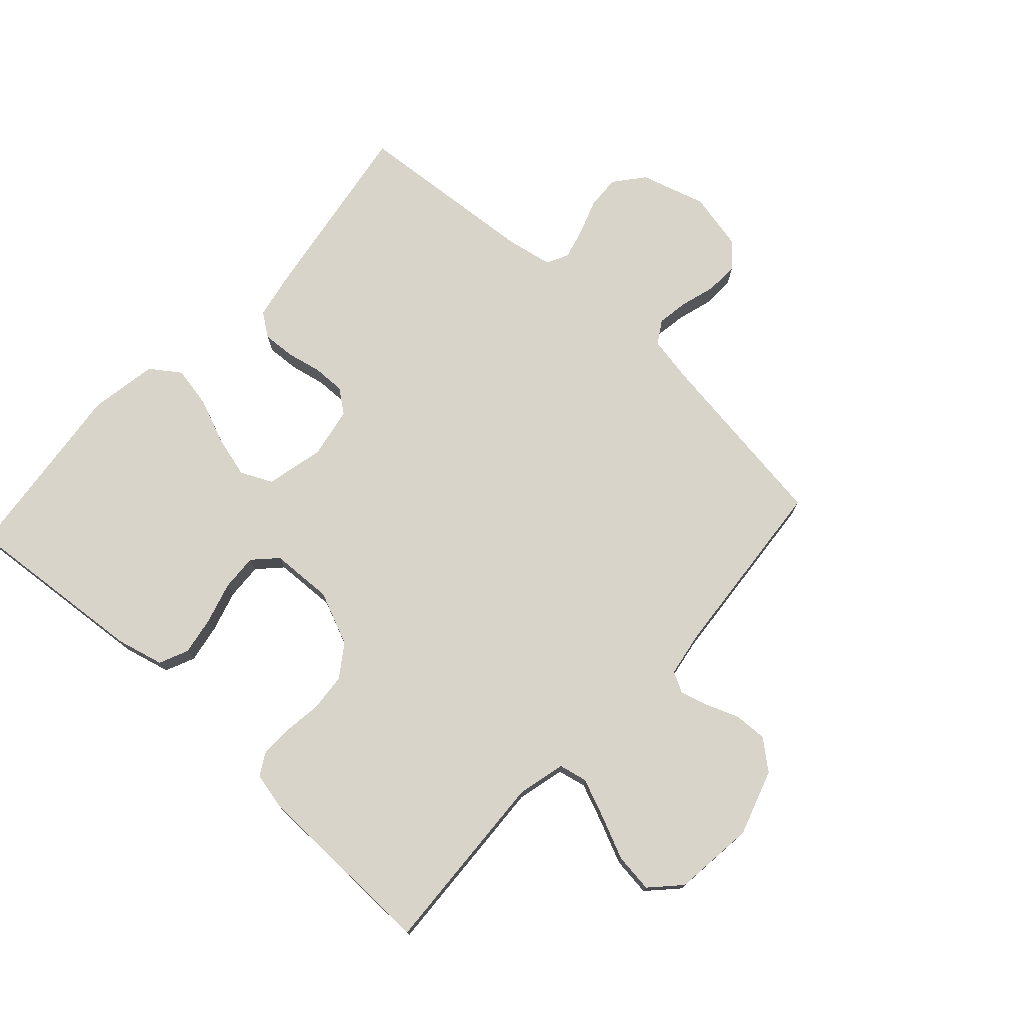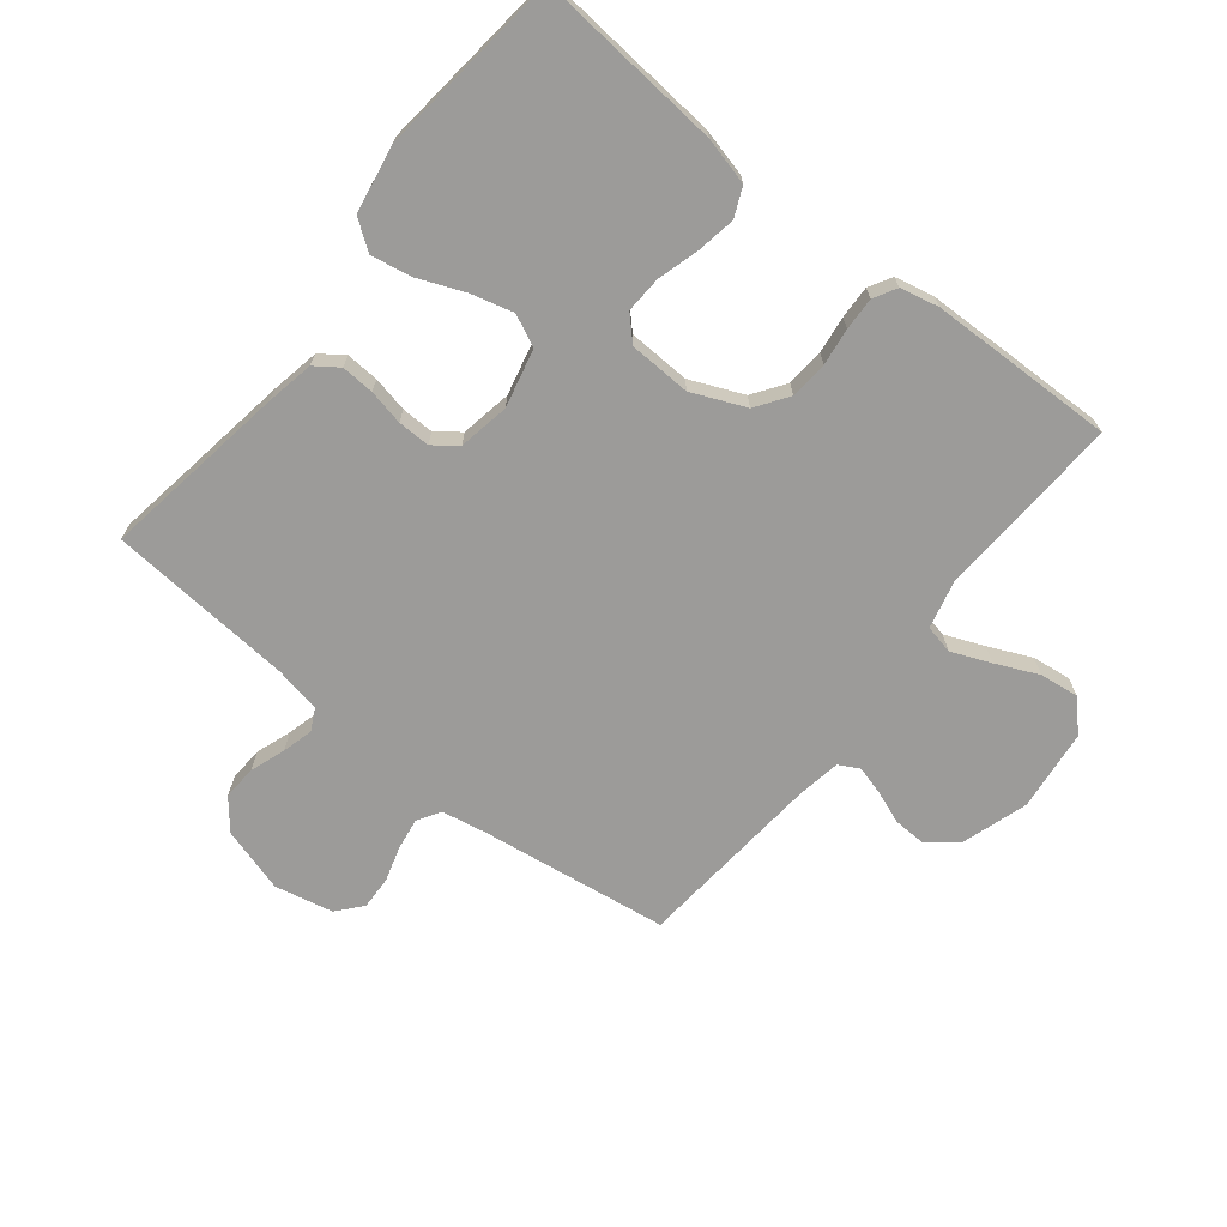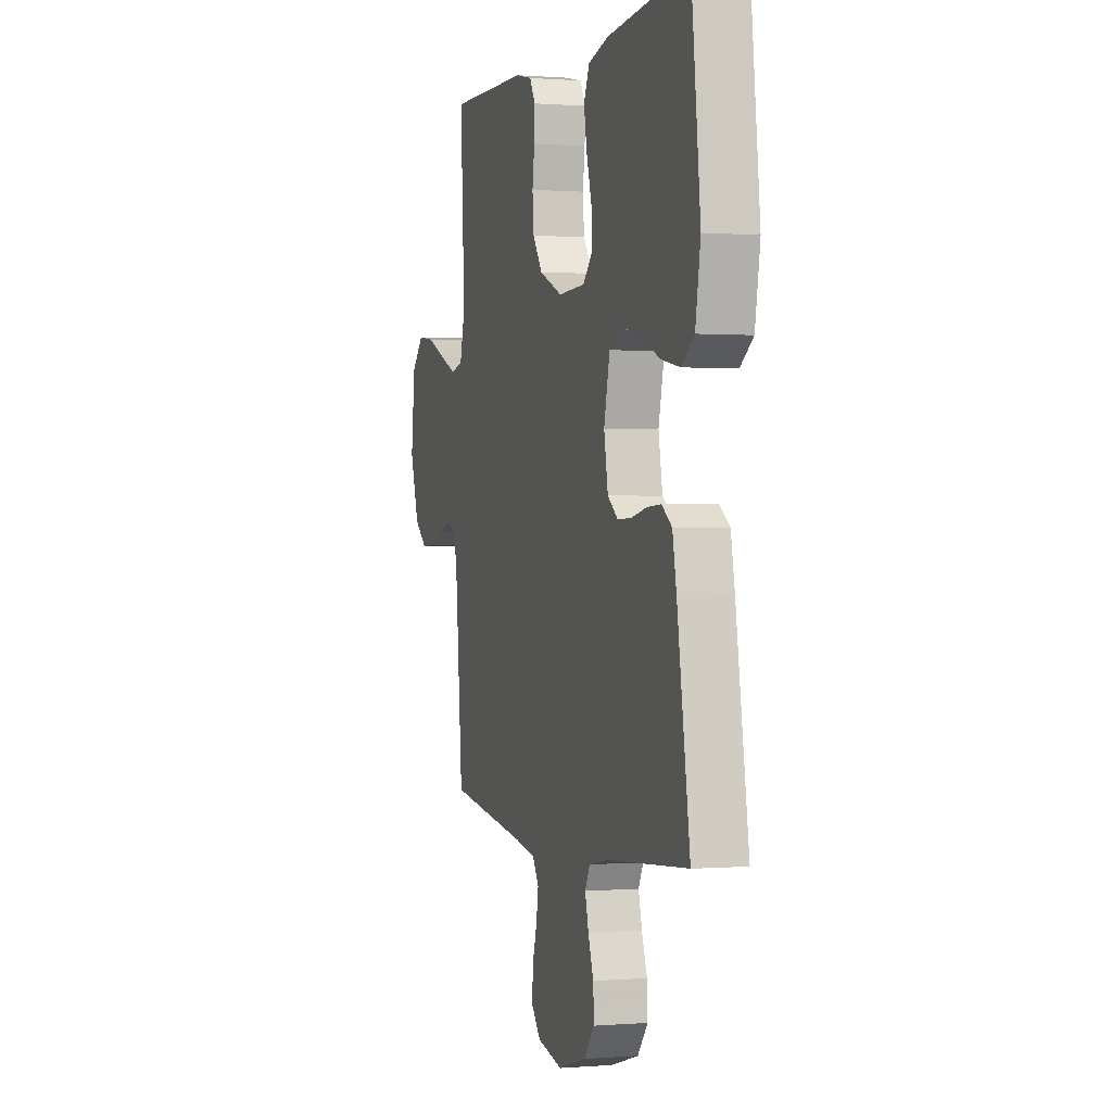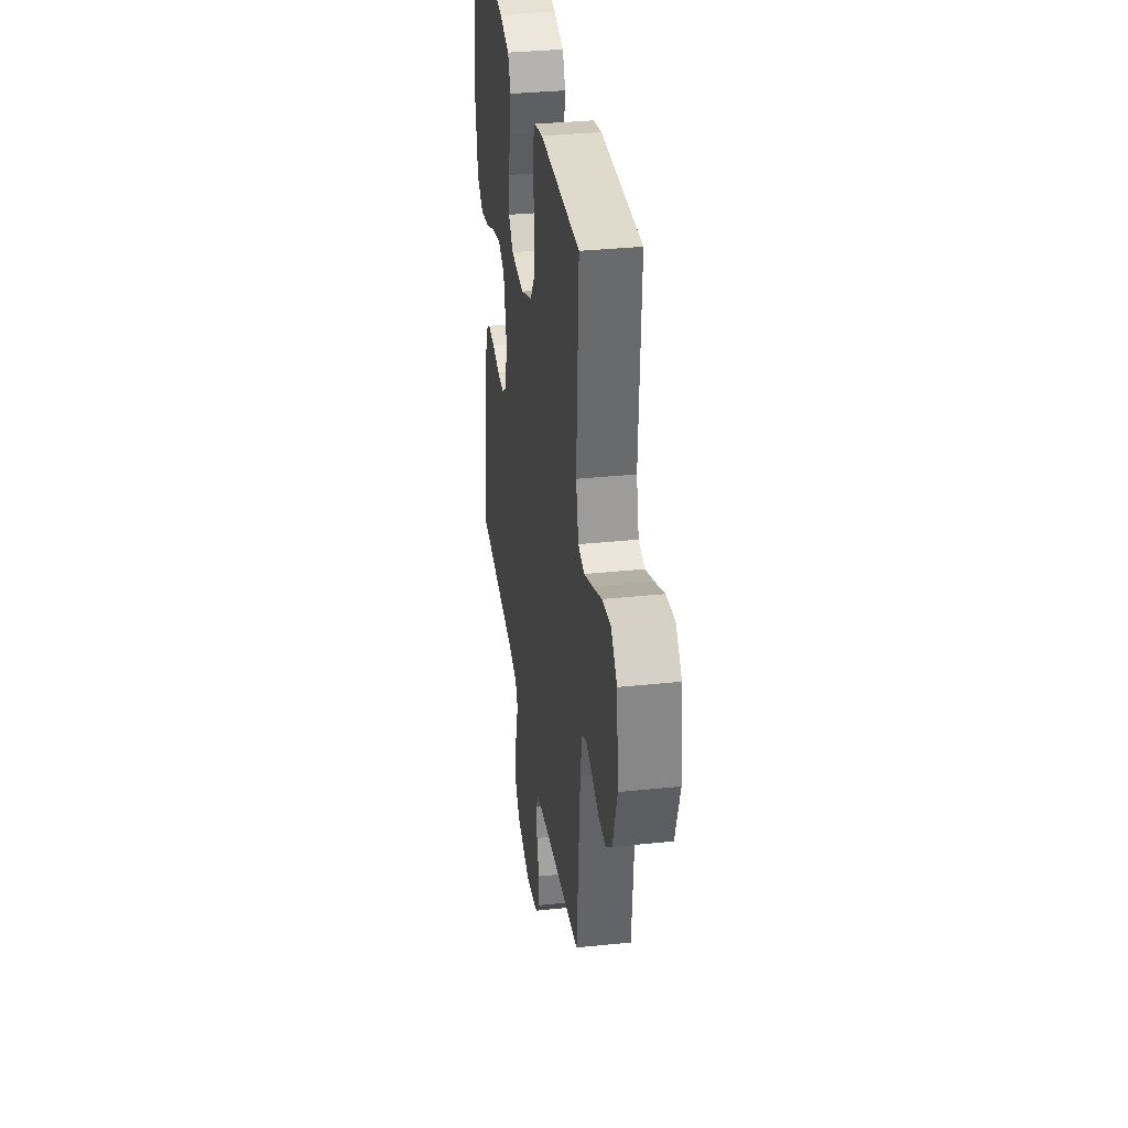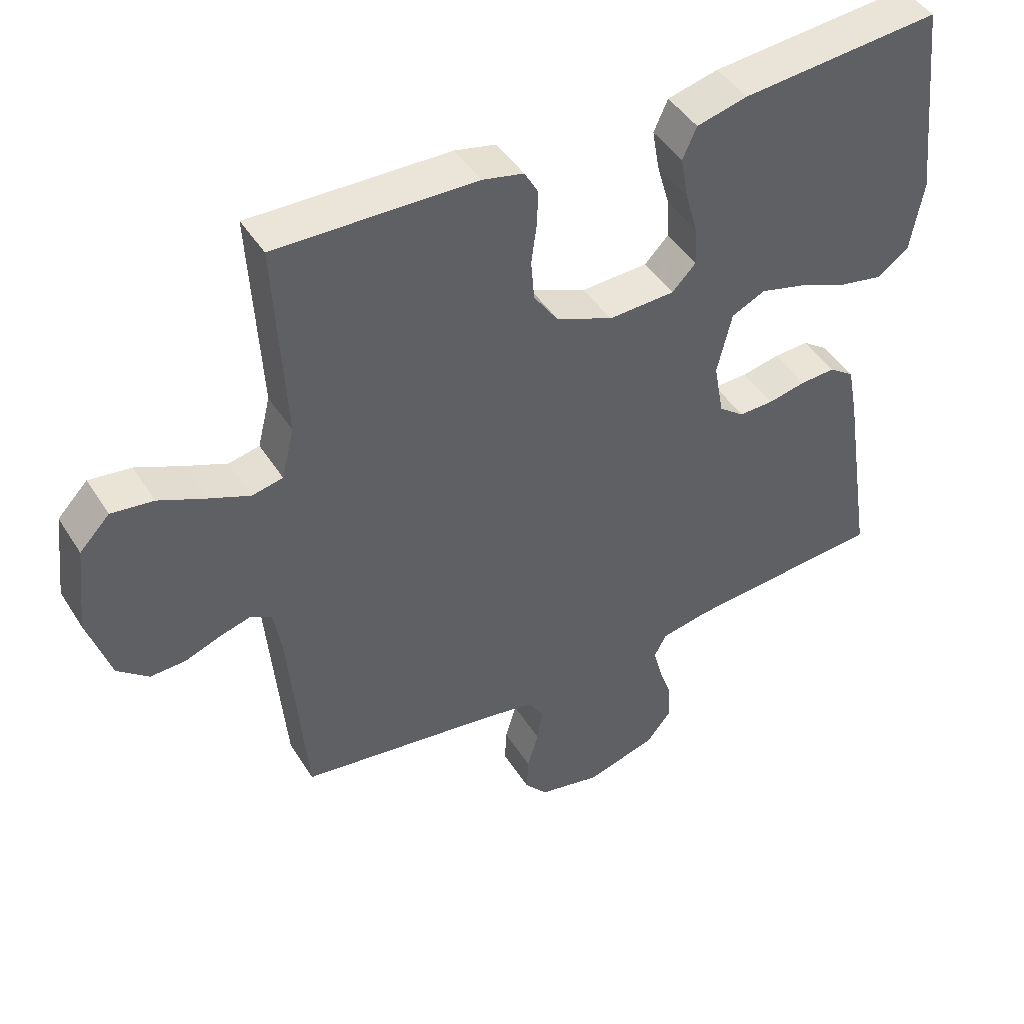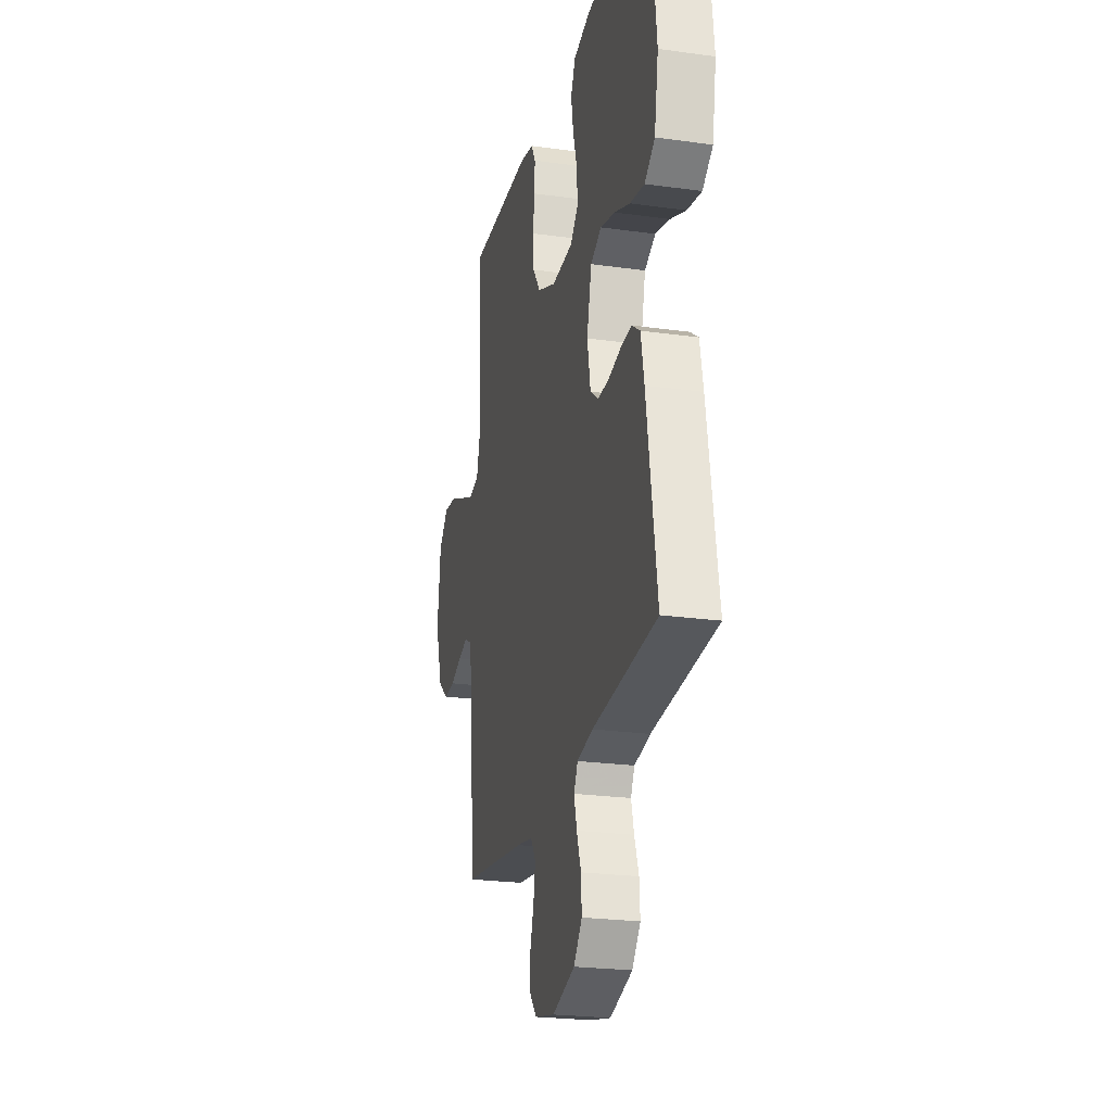
<metadata>
{"format":"obj","ext":"obj","renderer":"f3d","projection":"perspective","resolution":1024,"background":"white","views":[{"elev":75.0,"azim":42.4,"up":"+Y"},{"elev":-69.7,"azim":-38.5,"up":"+Y"},{"elev":0.3,"azim":-106.7,"up":"+Z"},{"elev":34.4,"azim":82.0,"up":"+Z"},{"elev":45.1,"azim":149.7,"up":"+Z"},{"elev":-23.6,"azim":-103.2,"up":"+Z"}]}
</metadata>
<code>
v -0.5 0.07 0.5
v -0.2 0.07 0.474
v -0.124 0.07 0.455
v -0.103 0.07 0.408
v -0.114 0.07 0.345
v -0.133 0.07 0.279
v -0.136 0.07 0.22
v -0.1 0.07 0.183
v 0 0.07 0.179
v 0.086 0.07 0.216
v 0.122 0.07 0.268
v 0.127 0.07 0.329
v 0.119 0.07 0.389
v 0.117 0.07 0.442
v 0.138 0.07 0.479
v 0.2 0.07 0.493
v 0.5 0.07 0.5
v 0.484 0.07 0.2
v 0.503 0.07 0.123
v 0.549 0.07 0.113
v 0.612 0.07 0.139
v 0.681 0.07 0.17
v 0.744 0.07 0.178
v 0.789 0.07 0.131
v 0.804 0.07 0
v 0.77 0.07 -0.106
v 0.723 0.07 -0.145
v 0.67 0.07 -0.143
v 0.617 0.07 -0.123
v 0.571 0.07 -0.11
v 0.538 0.07 -0.128
v 0.526 0.07 -0.2
v 0.5 0.07 -0.5
v 0.2 0.07 -0.542
v 0.124 0.07 -0.556
v 0.101 0.07 -0.593
v 0.109 0.07 -0.644
v 0.126 0.07 -0.701
v 0.128 0.07 -0.754
v 0.094 0.07 -0.794
v 0 0.07 -0.814
v -0.105 0.07 -0.783
v -0.144 0.07 -0.735
v -0.141 0.07 -0.68
v -0.121 0.07 -0.623
v -0.108 0.07 -0.573
v -0.126 0.07 -0.538
v -0.2 0.07 -0.524
v -0.5 0.07 -0.5
v -0.453 0.07 -0.2
v -0.438 0.07 -0.122
v -0.4 0.07 -0.095
v -0.347 0.07 -0.098
v -0.29 0.07 -0.11
v -0.238 0.07 -0.111
v -0.2 0.07 -0.082
v -0.185 0.07 0
v -0.207 0.07 0.094
v -0.258 0.07 0.118
v -0.326 0.07 0.1
v -0.399 0.07 0.07
v -0.466 0.07 0.057
v -0.514 0.07 0.091
v -0.533 0.07 0.2
v -0.5 0 0.5
v -0.2 0 0.474
v -0.124 0 0.455
v -0.103 0 0.408
v -0.114 0 0.345
v -0.133 0 0.279
v -0.136 0 0.22
v -0.1 0 0.183
v 0 0 0.179
v 0.086 0 0.216
v 0.122 0 0.268
v 0.127 0 0.329
v 0.119 0 0.389
v 0.117 0 0.442
v 0.138 0 0.479
v 0.2 0 0.493
v 0.5 0 0.5
v 0.484 0 0.2
v 0.503 0 0.123
v 0.549 0 0.113
v 0.612 0 0.139
v 0.681 0 0.17
v 0.744 0 0.178
v 0.789 0 0.131
v 0.804 0 0
v 0.77 0 -0.106
v 0.723 0 -0.145
v 0.67 0 -0.143
v 0.617 0 -0.123
v 0.571 0 -0.11
v 0.538 0 -0.128
v 0.526 0 -0.2
v 0.5 0 -0.5
v 0.2 0 -0.542
v 0.124 0 -0.556
v 0.101 0 -0.593
v 0.109 0 -0.644
v 0.126 0 -0.701
v 0.128 0 -0.754
v 0.094 0 -0.794
v 0 0 -0.814
v -0.105 0 -0.783
v -0.144 0 -0.735
v -0.141 0 -0.68
v -0.121 0 -0.623
v -0.108 0 -0.573
v -0.126 0 -0.538
v -0.2 0 -0.524
v -0.5 0 -0.5
v -0.453 0 -0.2
v -0.438 0 -0.122
v -0.4 0 -0.095
v -0.347 0 -0.098
v -0.29 0 -0.11
v -0.238 0 -0.111
v -0.2 0 -0.082
v -0.185 0 0
v -0.207 0 0.094
v -0.258 0 0.118
v -0.326 0 0.1
v -0.399 0 0.07
v -0.466 0 0.057
v -0.514 0 0.091
v -0.533 0 0.2
f 60 61 62 63
f 59 60 63 64
f 51 52 53 54
f 51 54 55
f 48 49 50 51
f 47 48 51 55
f 46 47 55 56
f 42 43 44 45
f 42 45 46
f 41 42 46
f 37 38 39 40
f 36 37 40 41
f 32 33 34
f 31 32 34 35
f 26 27 28 29
f 26 29 30
f 25 26 30
f 24 25 30
f 21 22 23 24
f 20 21 24 30
f 19 20 30 31
f 15 16 17 18
f 12 13 14 15
f 12 15 18 19
f 3 4 5 6
f 1 2 3 6
f 59 64 1 6
f 58 59 6 7
f 57 58 7 8
f 56 57 8 9
f 36 41 46 56
f 35 36 56 9
f 31 35 9 10
f 11 12 19 31
f 10 11 31
f 127 126 125 124
f 128 127 124 123
f 118 117 116 115
f 119 118 115
f 115 114 113 112
f 119 115 112 111
f 120 119 111 110
f 109 108 107 106
f 110 109 106
f 110 106 105
f 104 103 102 101
f 105 104 101 100
f 98 97 96
f 99 98 96 95
f 93 92 91 90
f 94 93 90
f 94 90 89
f 94 89 88
f 88 87 86 85
f 94 88 85 84
f 95 94 84 83
f 82 81 80 79
f 79 78 77 76
f 83 82 79 76
f 70 69 68 67
f 70 67 66 65
f 70 65 128 123
f 71 70 123 122
f 72 71 122 121
f 73 72 121 120
f 120 110 105 100
f 73 120 100 99
f 74 73 99 95
f 95 83 76 75
f 95 75 74
f 1 65 66 2
f 2 66 67 3
f 3 67 68 4
f 4 68 69 5
f 5 69 70 6
f 6 70 71 7
f 7 71 72 8
f 8 72 73 9
f 9 73 74 10
f 10 74 75 11
f 11 75 76 12
f 12 76 77 13
f 13 77 78 14
f 14 78 79 15
f 15 79 80 16
f 16 80 81 17
f 17 81 82 18
f 18 82 83 19
f 19 83 84 20
f 20 84 85 21
f 21 85 86 22
f 22 86 87 23
f 23 87 88 24
f 24 88 89 25
f 25 89 90 26
f 26 90 91 27
f 27 91 92 28
f 28 92 93 29
f 29 93 94 30
f 30 94 95 31
f 31 95 96 32
f 32 96 97 33
f 33 97 98 34
f 34 98 99 35
f 35 99 100 36
f 36 100 101 37
f 37 101 102 38
f 38 102 103 39
f 39 103 104 40
f 40 104 105 41
f 41 105 106 42
f 42 106 107 43
f 43 107 108 44
f 44 108 109 45
f 45 109 110 46
f 46 110 111 47
f 47 111 112 48
f 48 112 113 49
f 49 113 114 50
f 50 114 115 51
f 51 115 116 52
f 52 116 117 53
f 53 117 118 54
f 54 118 119 55
f 55 119 120 56
f 56 120 121 57
f 57 121 122 58
f 58 122 123 59
f 59 123 124 60
f 60 124 125 61
f 61 125 126 62
f 62 126 127 63
f 63 127 128 64
f 64 128 65 1

</code>
